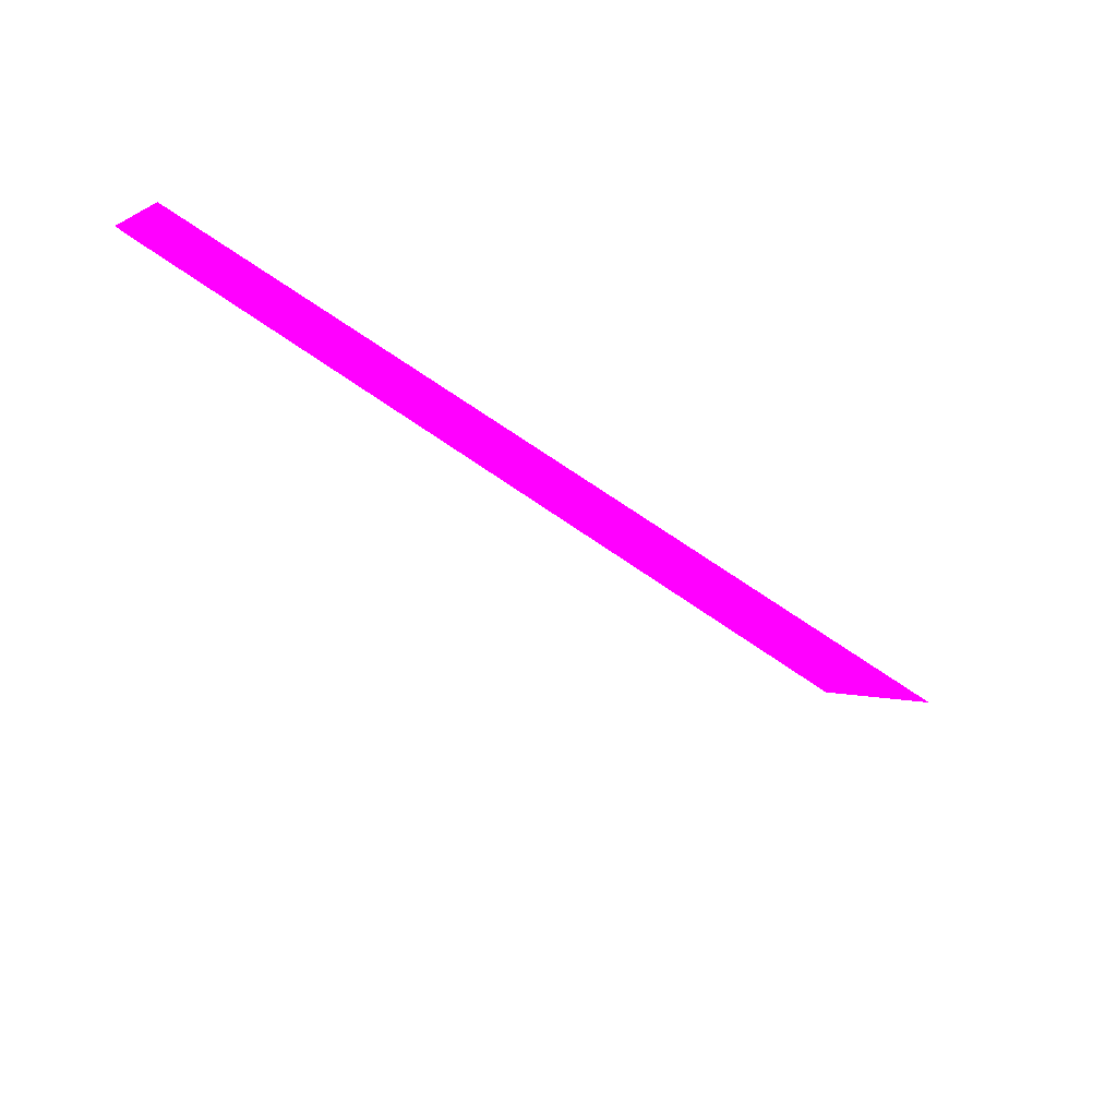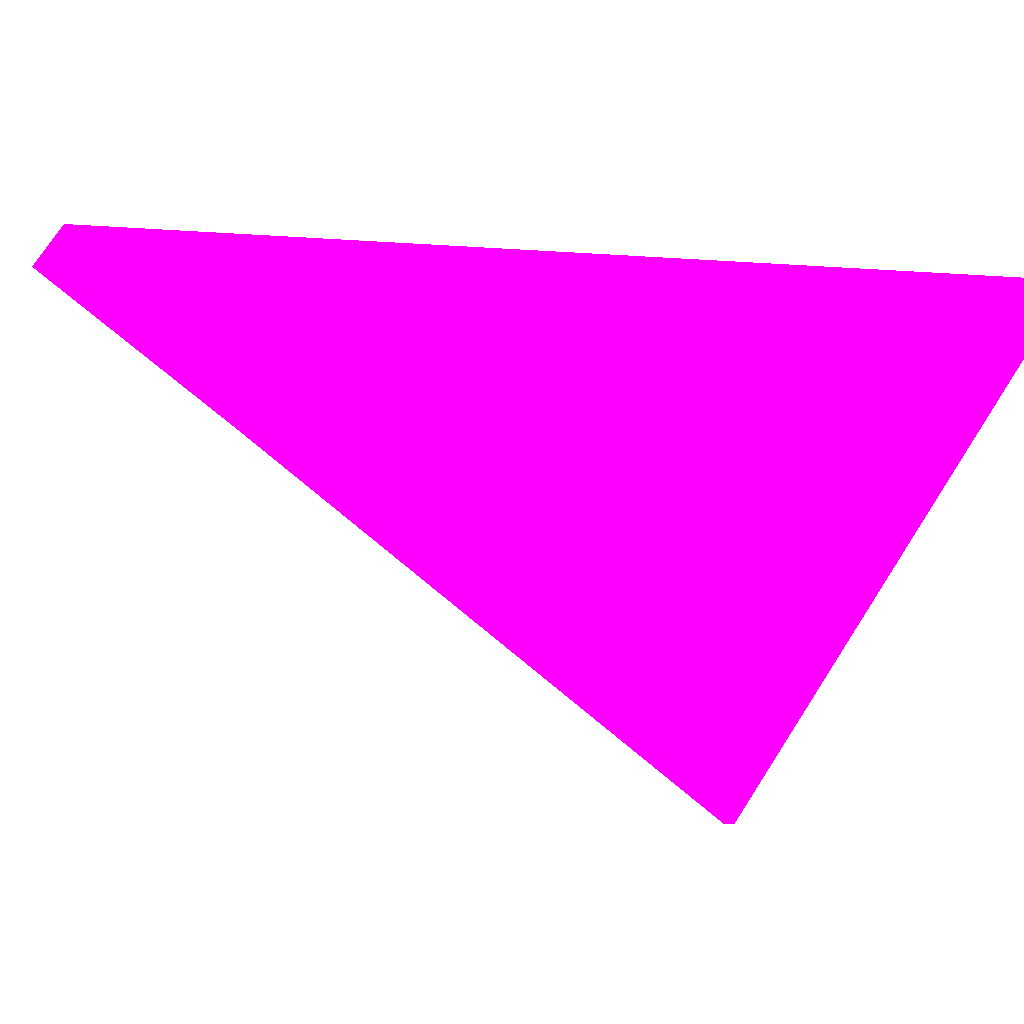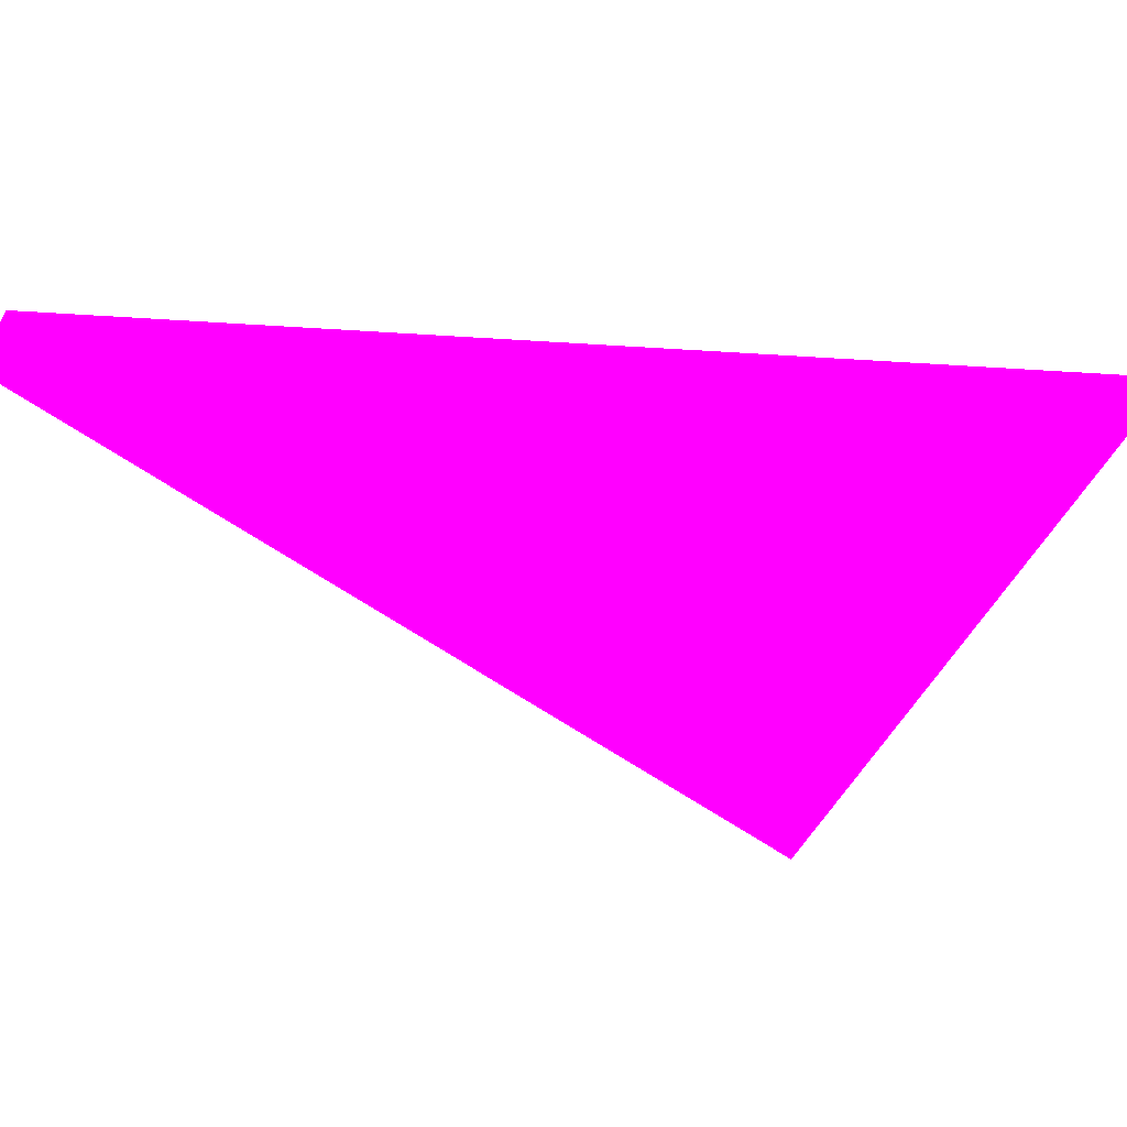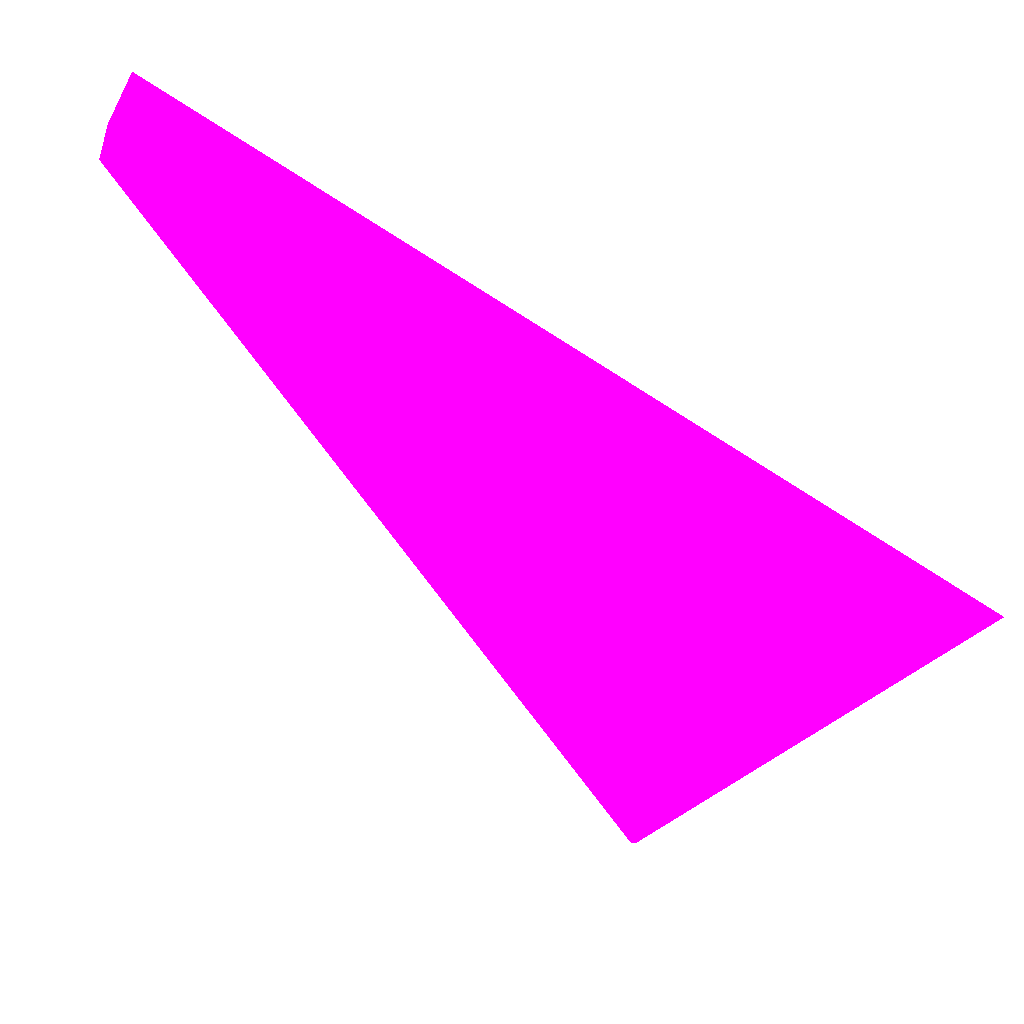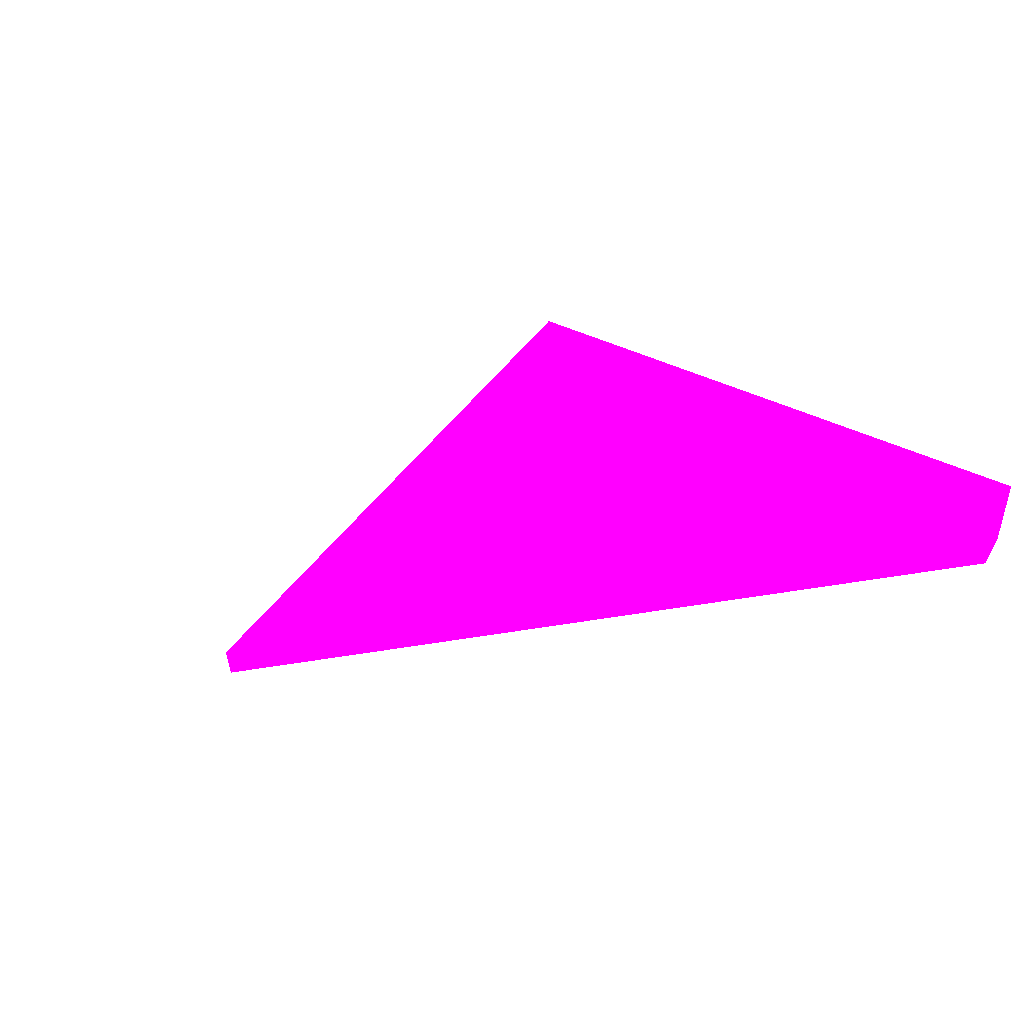
<metadata>
{"format":"obj","ext":"obj","renderer":"f3d","projection":"perspective","resolution":1024,"background":"white","views":[{"elev":-74.1,"azim":-69.6,"up":"+Z"},{"elev":18.2,"azim":-23.4,"up":"+Z"},{"elev":39.6,"azim":-32.6,"up":"+Z"},{"elev":-36.4,"azim":-0.1,"up":"+Y"},{"elev":55.9,"azim":-118.9,"up":"+Y"}]}
</metadata>
<code>
o geometry_0
v 6.125e+05 5.855e+06 658.2 1 0 1
v 6.125e+05 5.855e+06 658.2 1 0 1
v 6.125e+05 5.855e+06 663.6 1 0 1
v 6.125e+05 5.855e+06 663.6 1 0 1
v 6.125e+05 5.855e+06 664 1 0 1
v 6.125e+05 5.855e+06 664 1 0 1
f 2 6 5
f 3 4 5
f 1 6 2
f 4 2 5
f 3 6 1
f 3 2 4
f 3 5 6
f 3 1 2

</code>
